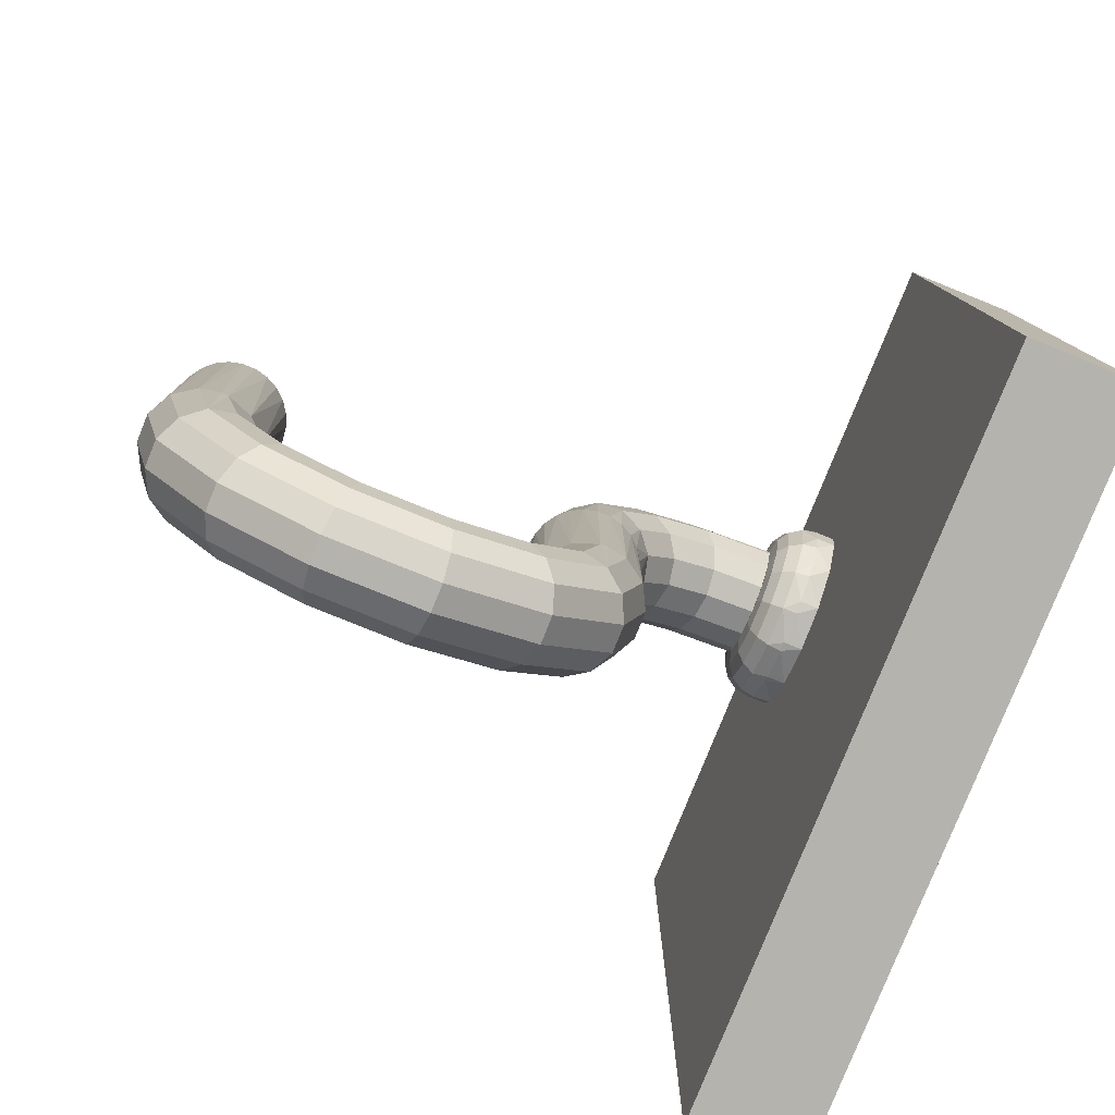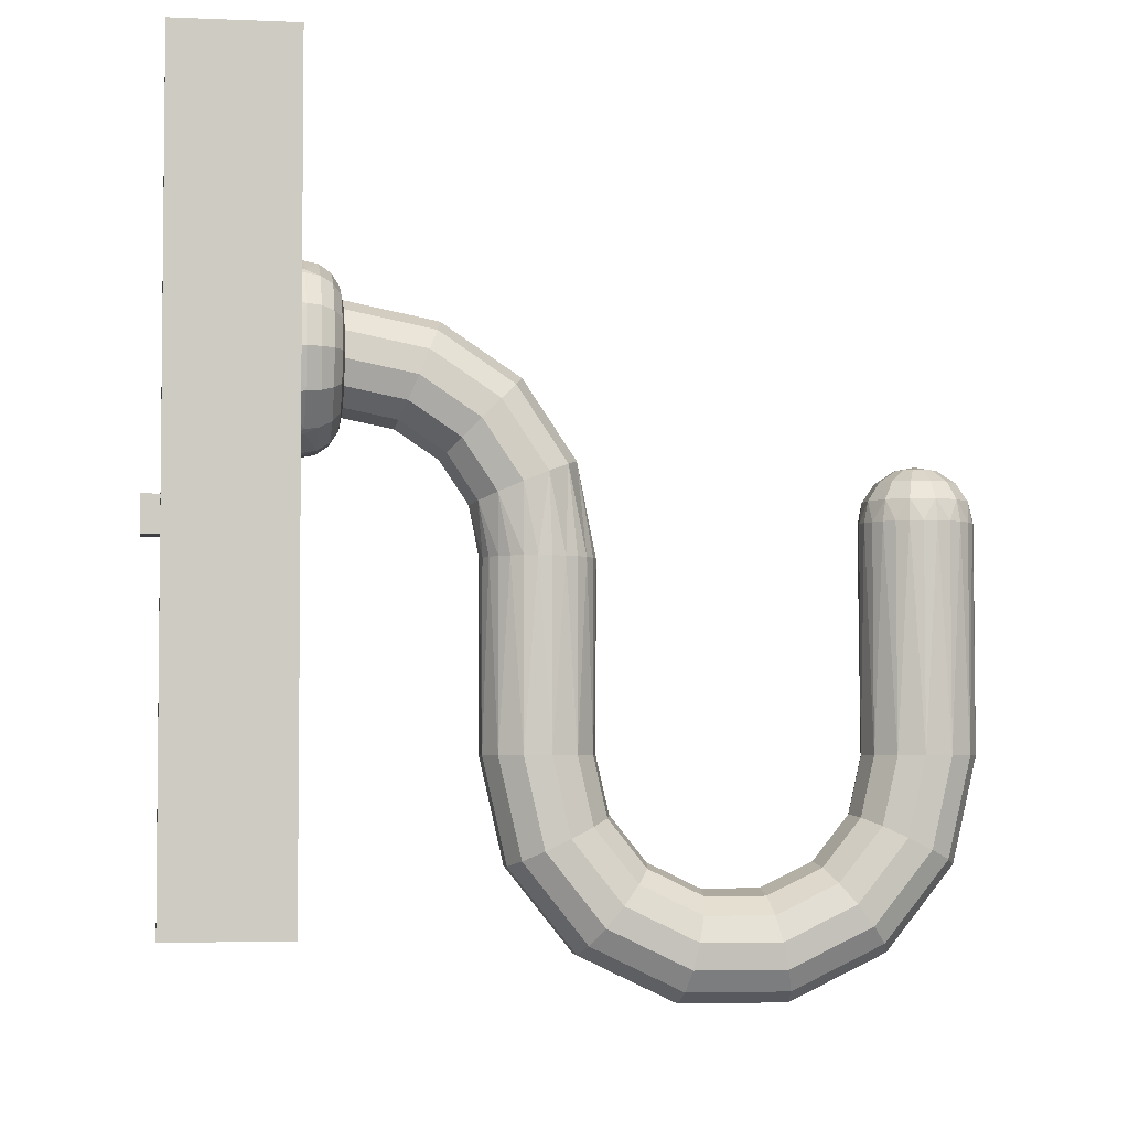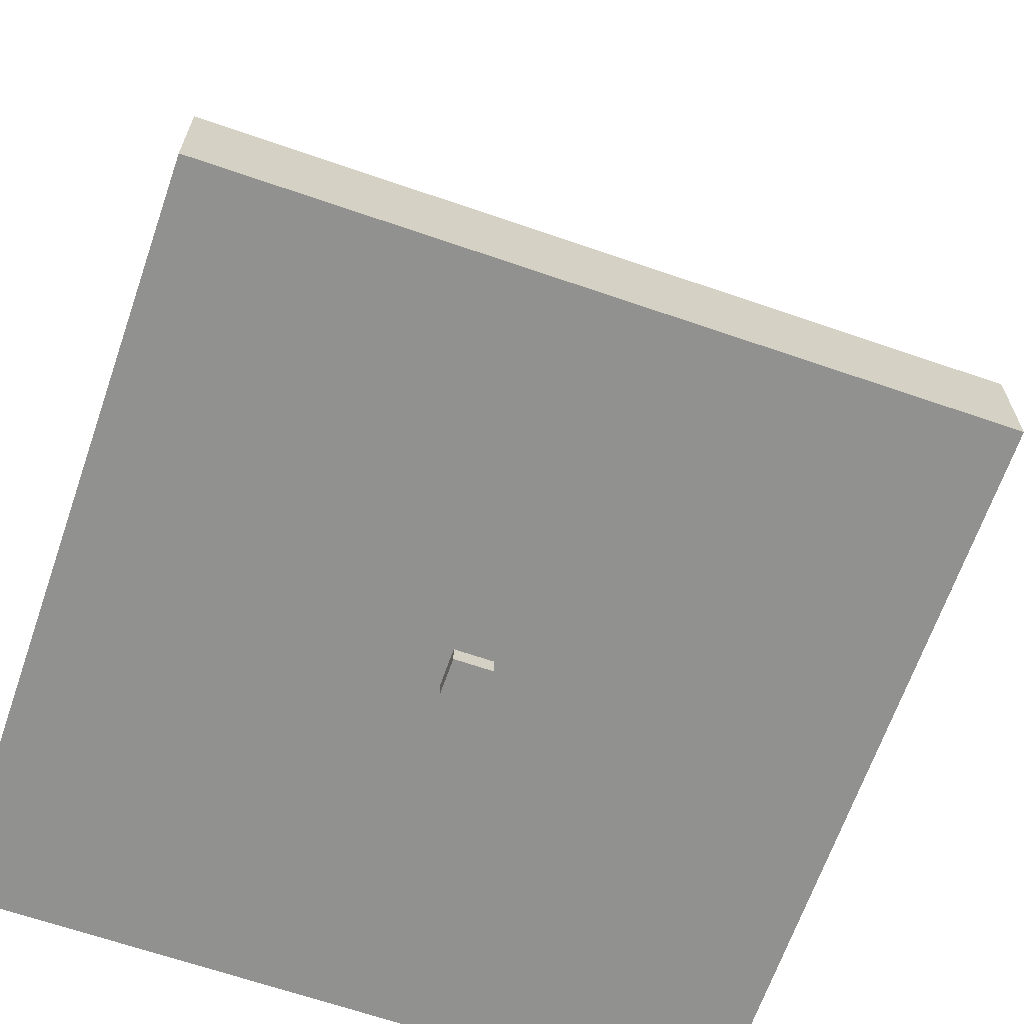
<metadata>
{"format":"obj","ext":"obj","renderer":"f3d","projection":"perspective","resolution":1024,"background":"white","views":[{"elev":-80.0,"azim":68.0,"up":"+Y"},{"elev":-4.1,"azim":-98.3,"up":"+Y"},{"elev":-66.0,"azim":-109.1,"up":"+Z"}]}
</metadata>
<code>
o Cube
v 1 1 -1
v 1 -1 -1
v 1 1 1
v 1 -1 1
v -1 1 -1
v -1 -1 -1
v -1 1 1
v -1 -1 1
f 1 5 7 3
f 4 3 7 8
f 8 7 5 6
f 6 2 4 8
f 2 1 3 4
f 6 5 1 2
o Hook_180
v 0 8 9
v 2.703 9.302 9
v 1.87 10.35 9
v 0.6676 10.92 9
v -0.6676 10.92 9
v -1.87 10.35 9
v -2.703 9.302 9
v -3 8 9
v -2.703 6.698 9
v -1.87 5.655 9
v -0.6676 5.075 9
v 0.6676 5.075 9
v 1.87 5.655 9
v 2.703 6.698 9
v 3 8 9
v 4.848 8 7.765
v 5 8 7
v 4.855 9.197 7
v 4.368 10.1 7.765
v 4.505 10.17 7
v 3.743 11.32 7
v 3.023 11.79 7.765
v 3.117 11.91 7
v 1.773 12.68 7
v 1.079 12.73 7.765
v 1.113 12.87 7
v -0.6027 12.96 7
v -1.079 12.73 7.765
v -1.113 12.87 7
v -2.84 12.11 7
v -3.023 11.79 7.765
v -3.117 11.91 7
v -4.505 10.17 7
v -4.368 10.1 7.765
v -5 8 7
v -4.848 8 7.765
v -4.505 5.831 7
v -4.368 5.897 7.765
v -3.117 4.091 7
v -1.079 3.274 7.765
v -3.023 4.21 7.765
v -2.84 3.885 7
v 1.079 3.274 7.765
v -0.6027 3.036 7
v -1.113 3.125 7
v 3.023 4.21 7.765
v 1.773 3.325 7
v 1.113 3.125 7
v 4.368 5.897 7.765
v 3.743 4.684 7
v 3.117 4.091 7
v 4.855 6.803 7
v 4.505 5.831 7
v 4.414 8 8.414
v 3.977 9.915 8.414
v 2.752 11.45 8.414
v 0.9823 12.3 8.414
v -0.9823 12.3 8.414
v -2.752 11.45 8.414
v -3.977 9.915 8.414
v -4.414 8 8.414
v -3.977 6.085 8.414
v -2.752 4.549 8.414
v -0.9823 3.696 8.414
v 0.9823 3.696 8.414
v 2.752 4.549 8.414
v 3.977 6.085 8.414
v 3.765 8 8.848
v 3.392 9.634 8.848
v 2.348 10.94 8.848
v 0.8379 11.67 8.848
v -0.8379 11.67 8.848
v -2.348 10.94 8.848
v -3.392 9.634 8.848
v -3.765 8 8.848
v -3.392 6.366 8.848
v -2.348 5.056 8.848
v -0.8379 4.329 8.848
v 0.8379 4.329 8.848
v 2.348 5.056 8.848
v 3.392 6.366 8.848
v -5 8 6
v -4.427 10.32 6
v -2.84 12.11 6
v -0.6027 12.96 6
v 1.773 12.68 6
v 3.743 11.32 6
v 4.855 9.197 6
v 5 8 6
v 3.743 4.684 6
v 4.855 6.803 6
v 1.773 3.325 6
v -0.6027 3.036 6
v -2.84 3.885 6
v -4.427 5.676 6
v 0 8 6
v -20 -20 6
v -20 -20 0
v 20 -20 0
v 20 -20 6
v 20 20 0
v 20 20 6
v -20 20 0
v -20 20 6
v 0 8.071 9
v 2.978 7.71 9
v 2.469 6.367 9
v 1.394 5.415 9
v -0 5.071 9
v -1.394 5.415 9
v -2.469 6.367 9
v -2.978 7.71 9
v -2.805 9.135 9
v -1.989 10.32 9
v -0.7179 10.98 9
v 0.7179 10.98 9
v 1.989 10.32 9
v 2.805 9.135 9
v 3 8.071 9
v 0 0.7061 15.53
v 1.394 0.8376 15.85
v 0.7179 -2 16.16
v 1.394 -2 16.41
v 0 3 14
v 1.394 3.243 14.24
v 0 4.533 11.71
v 1.394 4.85 11.84
v 1.989 -2 16.83
v 2.469 1.202 16.73
v 2.469 -2 17.37
v 2.469 3.916 14.92
v 2.469 5.73 12.2
v 2.805 -2 18.01
v 2.978 1.716 17.97
v 2.978 -2 18.71
v 2.978 4.866 15.87
v 2.978 6.971 12.72
v 2.805 2.261 19.29
v 3 -2 19.07
v 2.805 -2 20.14
v 2.978 -2 19.43
v 2.805 5.874 16.87
v 2.805 8.287 13.26
v 1.989 2.713 20.38
v 2.469 -2 20.78
v 1.989 -2 21.32
v 1.989 6.709 17.71
v 1.989 9.379 13.71
v 0.7179 2.969 21
v 1.394 -2 21.73
v 0.7179 -2 21.98
v 0.7179 7.181 18.18
v 0.7179 9.996 13.97
v -0.7179 2.969 21
v 0 -2 22.07
v -0.7179 -2 21.98
v -0.7179 7.181 18.18
v -0.7179 9.996 13.97
v -1.989 2.713 20.38
v -1.989 -2 21.32
v -1.394 -2 21.73
v -1.989 6.709 17.71
v -1.989 9.379 13.71
v -2.805 2.261 19.29
v -2.805 -2 20.14
v -2.469 -2 20.78
v -2.805 5.874 16.87
v -2.805 8.287 13.26
v -2.978 1.716 17.97
v -2.978 -2 18.71
v -2.978 -2 19.43
v -2.978 4.866 15.87
v -2.978 6.971 12.72
v -2.805 -2 18.01
v -2.469 1.202 16.73
v -2.469 -2 17.37
v -2.469 3.916 14.92
v -2.469 5.73 12.2
v -1.989 -2 16.83
v -1.394 0.8376 15.85
v -1.394 -2 16.41
v -1.394 3.243 14.24
v -1.394 4.85 11.84
v -0 -2 16.07
v -0.7179 -2 16.16
v 0 -12 22.07
v 1.394 -12 21.73
v 2.469 -12 20.78
v 2.978 -12 19.43
v 2.805 -12 18.01
v 3 -12 19.07
v 1.989 -12 16.83
v 0.7179 -12 16.16
v -0.7179 -12 16.16
v -1.989 -12 16.83
v -2.805 -12 18.01
v -2.978 -12 19.43
v -2.469 -12 20.78
v -1.394 -12 21.73
v -1.394 -12 36.27
v 0 -12 35.93
v -0 -15.01 35.24
v -1.394 -15.16 35.55
v -0 -17.42 33.32
v -1.394 -17.69 33.53
v -0 -18.76 30.54
v -1.394 -19.09 30.62
v -0 -18.76 27.46
v -1.394 -19.09 27.38
v -0 -17.42 24.68
v -1.394 -17.69 24.47
v -0 -15.01 22.76
v -1.394 -15.16 22.45
v -2.469 -12 37.22
v -2.469 -15.57 36.41
v -2.469 -18.43 34.13
v -2.469 -20.02 30.83
v -2.469 -20.02 27.17
v -2.469 -18.43 23.87
v -2.469 -15.57 21.59
v -2.978 -12 38.57
v -2.978 -16.15 37.62
v -2.978 -19.48 34.97
v -2.978 -21.33 31.13
v -2.978 -21.33 26.87
v -2.978 -19.48 23.03
v -2.978 -16.15 20.38
v -2.805 -12 39.99
v -2.805 -16.77 38.9
v -2.805 -20.59 35.85
v -2.805 -22.72 31.45
v -2.805 -22.72 26.55
v -2.805 -20.59 22.15
v -2.805 -16.77 19.1
v -1.989 -12 41.17
v -1.989 -17.28 39.97
v -1.989 -21.52 36.59
v -1.989 -23.87 31.71
v -1.989 -23.87 26.29
v -1.989 -21.52 21.41
v -1.989 -17.28 18.03
v -0.7179 -12 41.84
v -0.7179 -17.57 40.57
v -0.7179 -22.04 37.01
v -0.7179 -24.52 31.86
v -0.7179 -24.52 26.14
v -0.7179 -22.04 20.99
v -0.7179 -17.57 17.43
v 0.7179 -12 41.84
v 0.7179 -17.57 40.57
v 0.7179 -22.04 37.01
v 0.7179 -24.52 31.86
v 0.7179 -24.52 26.14
v 0.7179 -22.04 20.99
v 0.7179 -17.57 17.43
v 1.989 -12 41.17
v 1.989 -17.28 39.97
v 1.989 -21.52 36.59
v 1.989 -23.87 31.71
v 1.989 -23.87 26.29
v 1.989 -21.52 21.41
v 1.989 -17.28 18.03
v 2.805 -12 39.99
v 2.805 -16.77 38.9
v 2.805 -20.59 35.85
v 2.805 -22.72 31.45
v 2.805 -22.72 26.55
v 2.805 -20.59 22.15
v 2.805 -16.77 19.1
v 2.978 -16.15 37.62
v 2.978 -12 38.57
v 3 -12 38.93
v 2.978 -19.48 34.97
v 2.978 -21.33 31.13
v 2.978 -21.33 26.87
v 2.978 -19.48 23.03
v 2.469 -12 37.22
v 2.469 -15.57 36.41
v 2.469 -18.43 34.13
v 2.469 -20.02 30.83
v 2.469 -20.02 27.17
v 2.469 -18.43 23.87
v 2.978 -16.15 20.38
v 2.469 -15.57 21.59
v 1.394 -12 36.27
v 1.394 -15.16 35.55
v 1.394 -17.69 33.53
v 1.394 -19.09 30.62
v 1.394 -19.09 27.38
v 1.394 -17.69 24.47
v 1.394 -15.16 22.45
v 0 -0 35.93
v 0.7179 -0 36.02
v 1.394 -0 36.27
v 1.989 -0 36.68
v 2.469 -0 37.22
v 2.805 -0 37.86
v 2.978 -0 39.29
v 2.978 -0 38.57
v 2.805 -0 39.99
v 2.469 -0 40.63
v 1.989 -0 41.17
v 1.394 -0 41.59
v 0 -0 41.93
v 0.7179 -0 41.84
v -0.7179 -0 41.84
v -1.394 -0 41.59
v -2.469 -0 40.63
v -1.989 -0 41.17
v -2.805 -0 39.99
v -2.978 -0 39.29
v -2.978 -0 38.57
v -2.805 -0 37.86
v -2.469 -0 37.22
v -1.989 -0 36.68
v -0.7179 -0 36.02
v -1.394 -0 36.27
v 0 1.148 41.7
v 1.288 1.148 41.38
v 2.281 1.148 40.5
v 2.751 1.148 39.26
v 2.592 1.148 37.95
v 1.838 1.148 36.85
v 0.6633 1.148 36.24
v -0.6633 1.148 36.24
v -1.838 1.148 36.85
v -2.592 1.148 37.95
v -2.751 1.148 39.26
v -2.281 1.148 40.5
v -1.288 1.148 41.38
v 0 2.121 41.05
v 0.9858 2.121 40.81
v 1.746 2.121 40.13
v 2.106 2.121 39.18
v 1.983 2.121 38.18
v 1.407 2.121 37.34
v 0.5077 2.121 36.87
v -0.5077 2.121 36.87
v -1.407 2.121 37.34
v -1.983 2.121 38.18
v -2.106 2.121 39.18
v -1.746 2.121 40.13
v -0.9858 2.121 40.81
v 0 2.772 40.08
v 0.5335 2.772 39.95
v 0.9448 2.772 39.58
v 1.14 2.772 39.07
v 1.073 2.772 38.52
v 0.7613 2.772 38.07
v 0.2747 2.772 37.81
v -0.2747 2.772 37.81
v -0.7613 2.772 38.07
v -1.073 2.772 38.52
v -1.14 2.772 39.07
v -0.9448 2.772 39.58
v -0.5335 2.772 39.95
v 0 3 38.93
f 9 10 11
f 11 12 9
f 12 13 9
f 13 14 9
f 14 15 9
f 15 16 9
f 16 17 9
f 17 18 9
f 18 19 9
f 19 20 9
f 20 21 9
f 21 22 9
f 22 23 9
f 23 10 9
f 24 25 26
f 26 27 24
f 27 28 29
f 29 30 27
f 30 31 32
f 32 33 30
f 33 34 35
f 35 36 33
f 36 37 38
f 38 39 36
f 39 40 41
f 42 41 43
f 44 43 45
f 46 45 47
f 48 49 50
f 49 47 50
f 51 48 52
f 48 53 52
f 54 51 55
f 51 56 55
f 57 54 58
f 54 59 58
f 24 57 60
f 57 61 60
f 62 24 27
f 63 27 30
f 64 30 33
f 65 33 36
f 66 36 39
f 67 39 42
f 68 42 44
f 69 44 46
f 70 46 49
f 71 49 48
f 72 48 51
f 73 51 54
f 74 54 57
f 75 57 24
f 76 62 63
f 77 63 64
f 78 64 65
f 79 65 66
f 80 66 67
f 81 67 68
f 82 68 69
f 83 69 70
f 84 70 71
f 85 71 72
f 86 72 73
f 87 73 74
f 88 74 75
f 89 75 62
f 23 76 77
f 10 77 78
f 11 78 79
f 12 79 80
f 13 80 81
f 14 81 82
f 15 82 83
f 16 83 84
f 17 84 85
f 18 85 86
f 19 86 87
f 20 87 88
f 21 88 89
f 22 89 76
f 76 23 22
f 89 22 21
f 88 21 20
f 87 20 19
f 86 19 18
f 85 18 17
f 84 17 16
f 83 16 15
f 82 15 14
f 81 14 13
f 80 13 12
f 79 12 11
f 78 11 10
f 77 10 23
f 62 76 89
f 75 89 88
f 74 88 87
f 73 87 86
f 72 86 85
f 71 85 84
f 70 84 83
f 69 83 82
f 68 82 81
f 67 81 80
f 66 80 79
f 65 79 78
f 64 78 77
f 63 77 76
f 24 62 75
f 57 75 74
f 54 74 73
f 51 73 72
f 48 72 71
f 49 71 70
f 46 70 69
f 44 69 68
f 42 68 67
f 39 67 66
f 36 66 65
f 33 65 64
f 30 64 63
f 27 63 62
f 60 25 24
f 58 61 57
f 55 59 54
f 52 56 51
f 50 53 48
f 47 49 46
f 45 46 44
f 43 44 42
f 41 42 39
f 38 40 39
f 35 37 36
f 32 34 33
f 29 31 30
f 26 28 27
f 90 43 41
f 91 41 40
f 40 92 91
f 92 38 37
f 37 93 92
f 93 35 34
f 34 94 93
f 94 32 31
f 31 95 94
f 95 29 28
f 28 96 95
f 97 25 60
f 97 96 26
f 26 25 97
f 98 99 61
f 99 60 61
f 100 98 59
f 98 58 59
f 101 100 56
f 100 55 56
f 102 101 53
f 101 52 53
f 103 102 47
f 102 50 47
f 90 103 45
f 45 43 90
f 47 45 103
f 53 50 102
f 56 52 101
f 59 55 100
f 61 58 98
f 60 99 97
f 28 26 96
f 31 29 95
f 34 32 94
f 37 35 93
f 40 38 92
f 41 91 90
f 104 99 98
f 98 100 104
f 100 101 104
f 101 102 104
f 102 103 104
f 103 90 104
f 90 91 104
f 91 92 104
f 92 93 104
f 93 94 104
f 94 95 104
f 95 96 104
f 96 97 104
f 97 99 104
f 105 106 107
f 107 108 105
f 108 107 109
f 109 110 108
f 110 109 111
f 111 112 110
f 112 111 106
f 106 105 112
f 112 105 108
f 108 110 112
f 109 107 106
f 106 111 109
f 113 114 115
f 115 116 113
f 116 117 113
f 117 118 113
f 118 119 113
f 119 120 113
f 120 121 113
f 121 122 113
f 122 123 113
f 123 124 113
f 124 125 113
f 125 126 113
f 126 127 113
f 127 114 113
f 128 129 130
f 129 131 130
f 129 128 132
f 133 132 134
f 135 134 117
f 136 131 129
f 137 138 136
f 137 129 133
f 139 133 135
f 140 135 116
f 141 138 137
f 142 143 141
f 142 137 139
f 144 139 140
f 145 140 115
f 146 147 143
f 146 148 149
f 149 147 146
f 146 142 144
f 150 144 145
f 151 145 114
f 114 127 151
f 152 153 148
f 152 154 153
f 152 146 150
f 155 150 151
f 156 151 126
f 157 158 154
f 157 159 158
f 157 152 155
f 160 155 156
f 161 156 125
f 157 162 163
f 162 164 163
f 162 157 160
f 165 160 161
f 166 161 124
f 162 167 168
f 168 169 162
f 167 162 165
f 170 165 166
f 171 166 123
f 167 172 173
f 173 174 167
f 172 167 170
f 175 170 171
f 176 171 122
f 172 177 178
f 178 179 172
f 177 172 175
f 180 175 176
f 181 176 121
f 182 177 183
f 183 184 182
f 183 177 180
f 185 180 181
f 186 181 120
f 187 183 188
f 188 189 187
f 188 183 185
f 190 185 186
f 191 186 119
f 128 192 193
f 193 188 128
f 128 188 190
f 132 190 191
f 134 191 118
f 118 117 134
f 191 134 132
f 190 132 128
f 193 189 188
f 119 118 191
f 186 191 190
f 185 190 188
f 187 184 183
f 120 119 186
f 181 186 185
f 180 185 183
f 182 178 177
f 121 120 181
f 176 181 180
f 175 180 177
f 179 173 172
f 122 121 176
f 171 176 175
f 170 175 172
f 174 168 167
f 123 122 171
f 166 171 170
f 165 170 167
f 169 164 162
f 124 123 166
f 161 166 165
f 160 165 162
f 163 159 157
f 125 124 161
f 156 161 160
f 155 160 157
f 154 152 157
f 126 125 156
f 151 156 155
f 150 155 152
f 148 146 152
f 127 126 151
f 145 151 150
f 144 150 146
f 143 142 146
f 115 114 145
f 140 145 144
f 139 144 142
f 137 142 141
f 116 115 140
f 135 140 139
f 133 139 137
f 129 137 136
f 117 116 135
f 134 135 133
f 132 133 129
f 130 192 128
f 194 195 159
f 195 158 159
f 195 196 154
f 196 153 154
f 197 149 148
f 148 196 197
f 198 141 143
f 143 199 198
f 197 199 147
f 147 149 197
f 198 200 138
f 200 136 138
f 201 130 131
f 131 200 201
f 201 202 192
f 202 193 192
f 202 203 189
f 203 187 189
f 204 182 184
f 184 203 204
f 204 205 178
f 205 179 178
f 205 206 173
f 206 174 173
f 206 207 168
f 207 169 168
f 207 194 164
f 194 163 164
f 164 169 207
f 168 174 206
f 173 179 205
f 178 182 204
f 184 187 203
f 189 193 202
f 192 130 201
f 131 136 200
f 138 141 198
f 143 147 199
f 148 153 196
f 154 158 195
f 159 163 194
f 208 209 210
f 211 210 212
f 213 212 214
f 215 214 216
f 217 216 218
f 219 218 220
f 221 220 194
f 222 208 211
f 223 211 213
f 224 213 215
f 225 215 217
f 226 217 219
f 227 219 221
f 228 221 207
f 229 222 223
f 230 223 224
f 231 224 225
f 232 225 226
f 233 226 227
f 234 227 228
f 235 228 206
f 236 229 230
f 237 230 231
f 238 231 232
f 239 232 233
f 240 233 234
f 241 234 235
f 242 235 205
f 243 236 237
f 244 237 238
f 245 238 239
f 246 239 240
f 247 240 241
f 248 241 242
f 249 242 204
f 250 243 244
f 251 244 245
f 252 245 246
f 253 246 247
f 254 247 248
f 255 248 249
f 256 249 203
f 257 250 251
f 258 251 252
f 259 252 253
f 260 253 254
f 261 254 255
f 262 255 256
f 263 256 202
f 264 257 258
f 265 258 259
f 266 259 260
f 267 260 261
f 268 261 262
f 269 262 263
f 270 263 201
f 271 264 265
f 272 265 266
f 273 266 267
f 274 267 268
f 275 268 269
f 276 269 270
f 277 270 200
f 272 278 279
f 279 280 272
f 278 272 273
f 281 273 274
f 282 274 275
f 283 275 276
f 284 276 277
f 277 199 197
f 277 198 199
f 285 279 278
f 286 278 281
f 287 281 282
f 288 282 283
f 289 283 284
f 290 284 291
f 292 291 197
f 293 285 286
f 294 286 287
f 295 287 288
f 296 288 289
f 297 289 290
f 298 290 292
f 299 292 196
f 209 293 294
f 210 294 295
f 212 295 296
f 214 296 297
f 216 297 298
f 218 298 299
f 220 299 195
f 195 194 220
f 299 220 218
f 298 218 216
f 297 216 214
f 296 214 212
f 295 212 210
f 294 210 209
f 196 195 299
f 292 299 298
f 290 298 297
f 289 297 296
f 288 296 295
f 287 295 294
f 286 294 293
f 197 196 292
f 291 292 290
f 284 290 289
f 283 289 288
f 282 288 287
f 281 287 286
f 278 286 285
f 197 291 277
f 277 291 284
f 276 284 283
f 275 283 282
f 274 282 281
f 273 281 278
f 280 271 272
f 200 198 277
f 270 277 276
f 269 276 275
f 268 275 274
f 267 274 273
f 266 273 272
f 265 272 271
f 201 200 270
f 263 270 269
f 262 269 268
f 261 268 267
f 260 267 266
f 259 266 265
f 258 265 264
f 202 201 263
f 256 263 262
f 255 262 261
f 254 261 260
f 253 260 259
f 252 259 258
f 251 258 257
f 203 202 256
f 249 256 255
f 248 255 254
f 247 254 253
f 246 253 252
f 245 252 251
f 244 251 250
f 204 203 249
f 242 249 248
f 241 248 247
f 240 247 246
f 239 246 245
f 238 245 244
f 237 244 243
f 205 204 242
f 235 242 241
f 234 241 240
f 233 240 239
f 232 239 238
f 231 238 237
f 230 237 236
f 206 205 235
f 228 235 234
f 227 234 233
f 226 233 232
f 225 232 231
f 224 231 230
f 223 230 229
f 207 206 228
f 221 228 227
f 219 227 226
f 217 226 225
f 215 225 224
f 213 224 223
f 211 223 222
f 194 207 221
f 220 221 219
f 218 219 217
f 216 217 215
f 214 215 213
f 212 213 211
f 210 211 208
f 209 300 301
f 301 293 209
f 293 302 303
f 303 285 293
f 285 304 305
f 305 279 285
f 271 280 306
f 280 307 306
f 306 308 271
f 271 308 309
f 309 264 271
f 264 310 311
f 311 257 264
f 250 257 312
f 257 313 312
f 250 314 315
f 315 243 250
f 236 243 316
f 243 317 316
f 236 318 319
f 319 229 236
f 229 320 321
f 321 222 229
f 222 322 323
f 323 208 222
f 209 208 324
f 208 325 324
f 324 300 209
f 323 325 208
f 321 322 222
f 319 320 229
f 316 318 236
f 315 317 243
f 312 314 250
f 311 313 257
f 309 310 264
f 280 279 307
f 305 307 279
f 303 304 285
f 301 302 293
f 326 312 313
f 313 327 326
f 327 311 310
f 310 328 327
f 329 328 308
f 328 309 308
f 329 306 307
f 307 330 329
f 330 305 304
f 304 331 330
f 331 303 302
f 302 332 331
f 333 332 300
f 332 301 300
f 334 333 325
f 333 324 325
f 335 334 322
f 334 323 322
f 335 321 320
f 320 336 335
f 336 319 318
f 318 337 336
f 337 316 317
f 317 338 337
f 326 338 314
f 338 315 314
f 339 326 327
f 340 327 328
f 341 328 329
f 342 329 330
f 343 330 331
f 344 331 332
f 345 332 333
f 346 333 334
f 347 334 335
f 348 335 336
f 349 336 337
f 350 337 338
f 351 338 326
f 352 339 340
f 353 340 341
f 354 341 342
f 355 342 343
f 356 343 344
f 357 344 345
f 358 345 346
f 359 346 347
f 360 347 348
f 361 348 349
f 362 349 350
f 363 350 351
f 364 351 339
f 365 364 352
f 365 363 364
f 365 362 363
f 365 361 362
f 365 360 361
f 365 359 360
f 365 358 359
f 365 357 358
f 365 356 357
f 365 355 356
f 365 354 355
f 365 353 354
f 365 352 353
f 339 352 364
f 351 364 363
f 350 363 362
f 349 362 361
f 348 361 360
f 347 360 359
f 346 359 358
f 345 358 357
f 344 357 356
f 343 356 355
f 342 355 354
f 341 354 353
f 340 353 352
f 326 339 351
f 338 351 350
f 337 350 349
f 336 349 348
f 335 348 347
f 334 347 346
f 333 346 345
f 332 345 344
f 331 344 343
f 330 343 342
f 329 342 341
f 328 341 340
f 327 340 339
f 314 312 326
f 317 315 338
f 318 316 337
f 320 319 336
f 322 321 335
f 325 323 334
f 300 324 333
f 302 301 332
f 304 303 331
f 307 305 330
f 308 306 329
f 310 309 328
f 313 311 327

</code>
